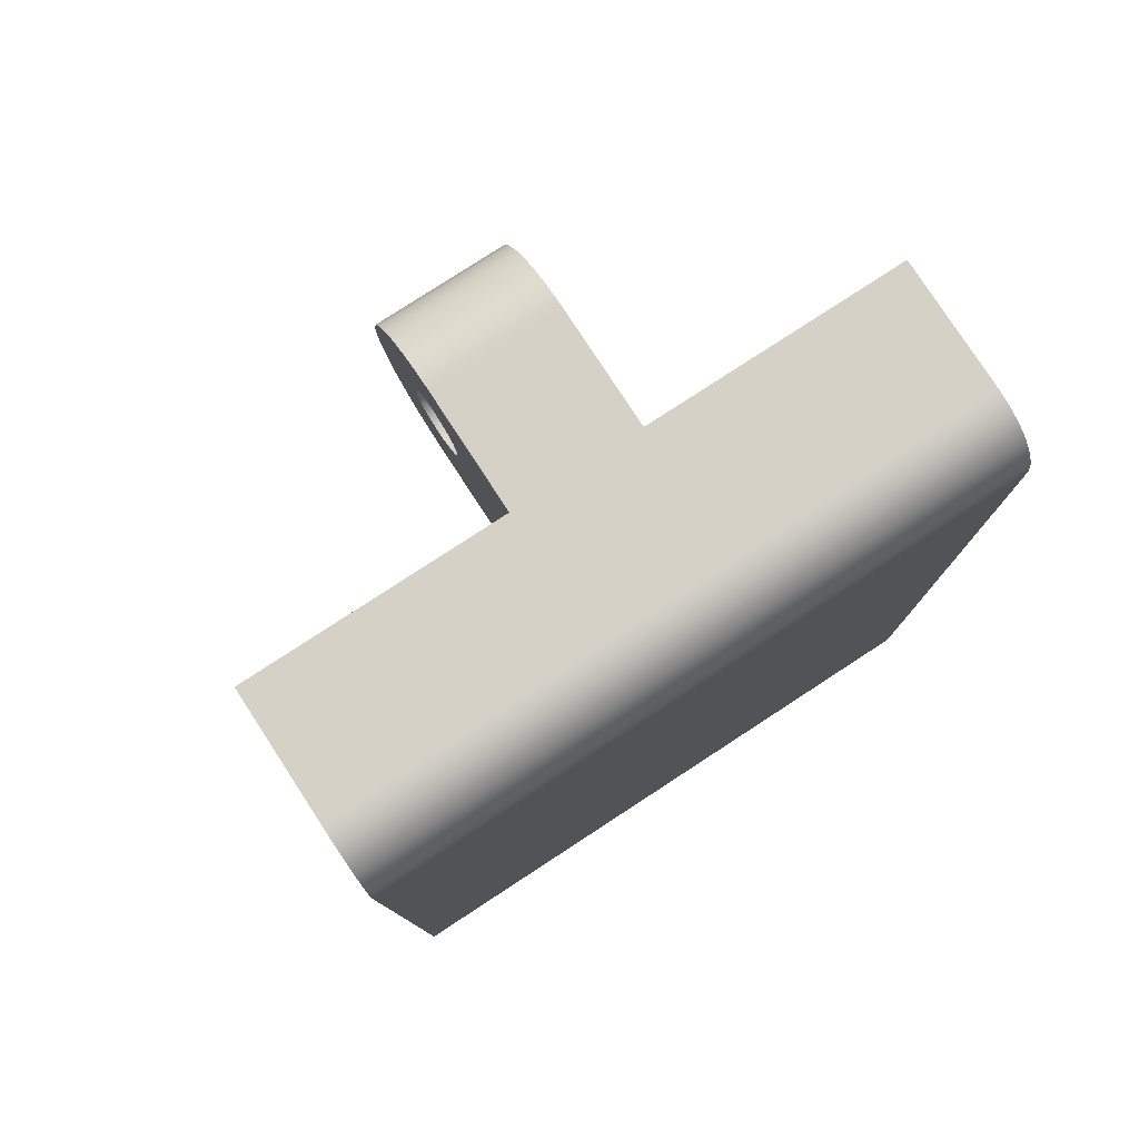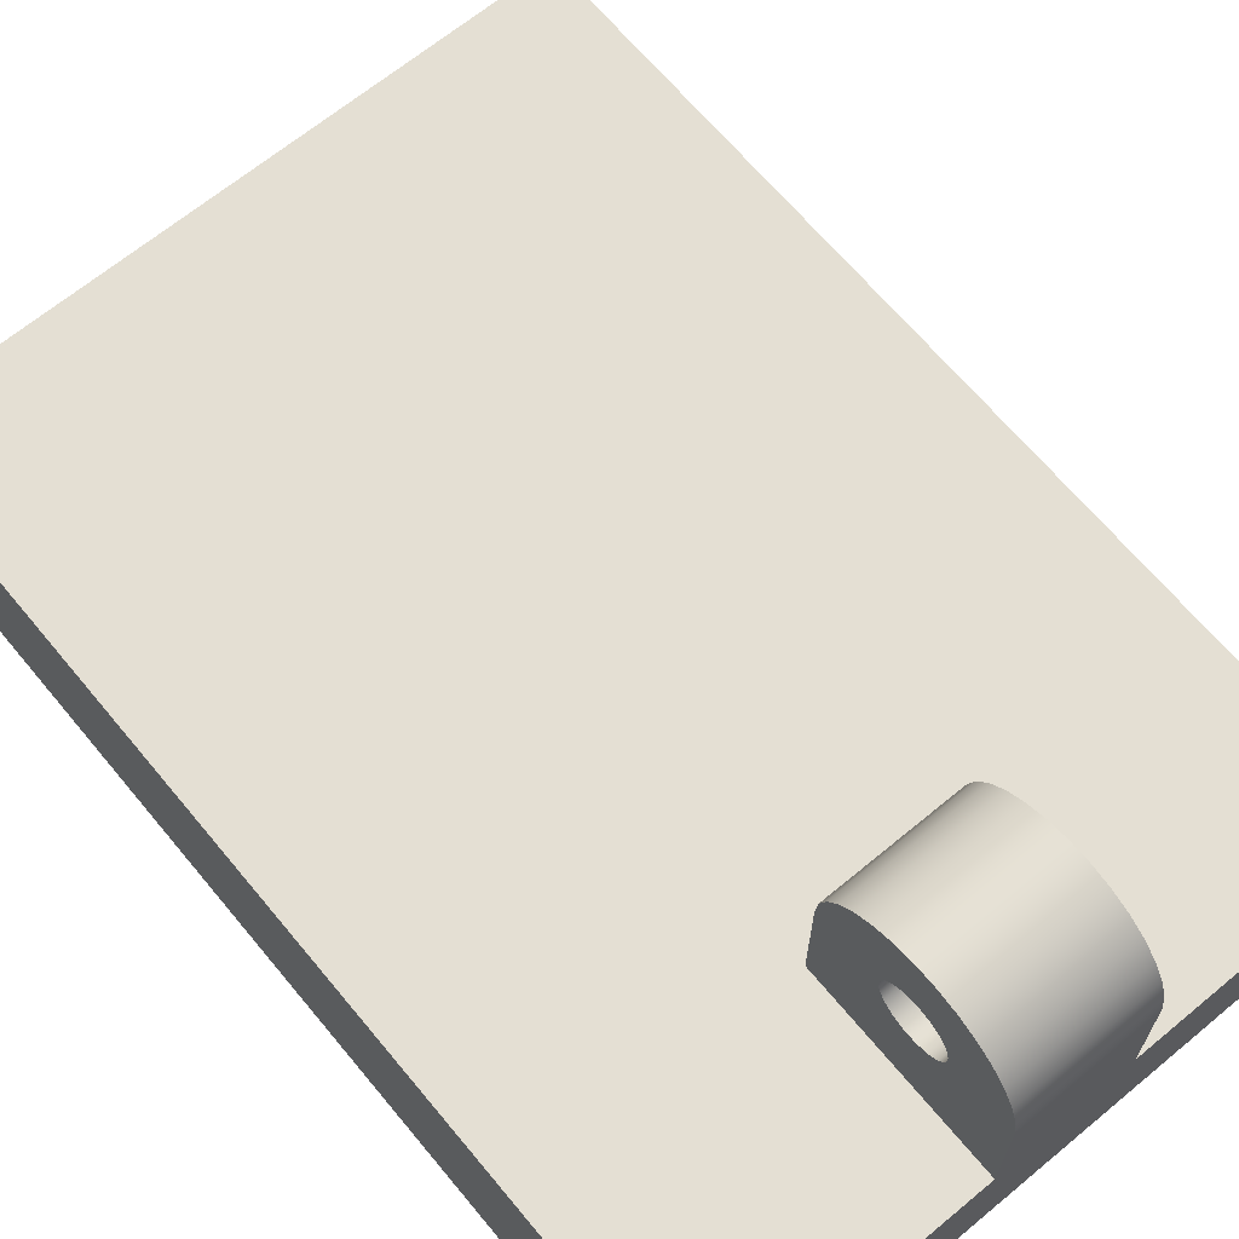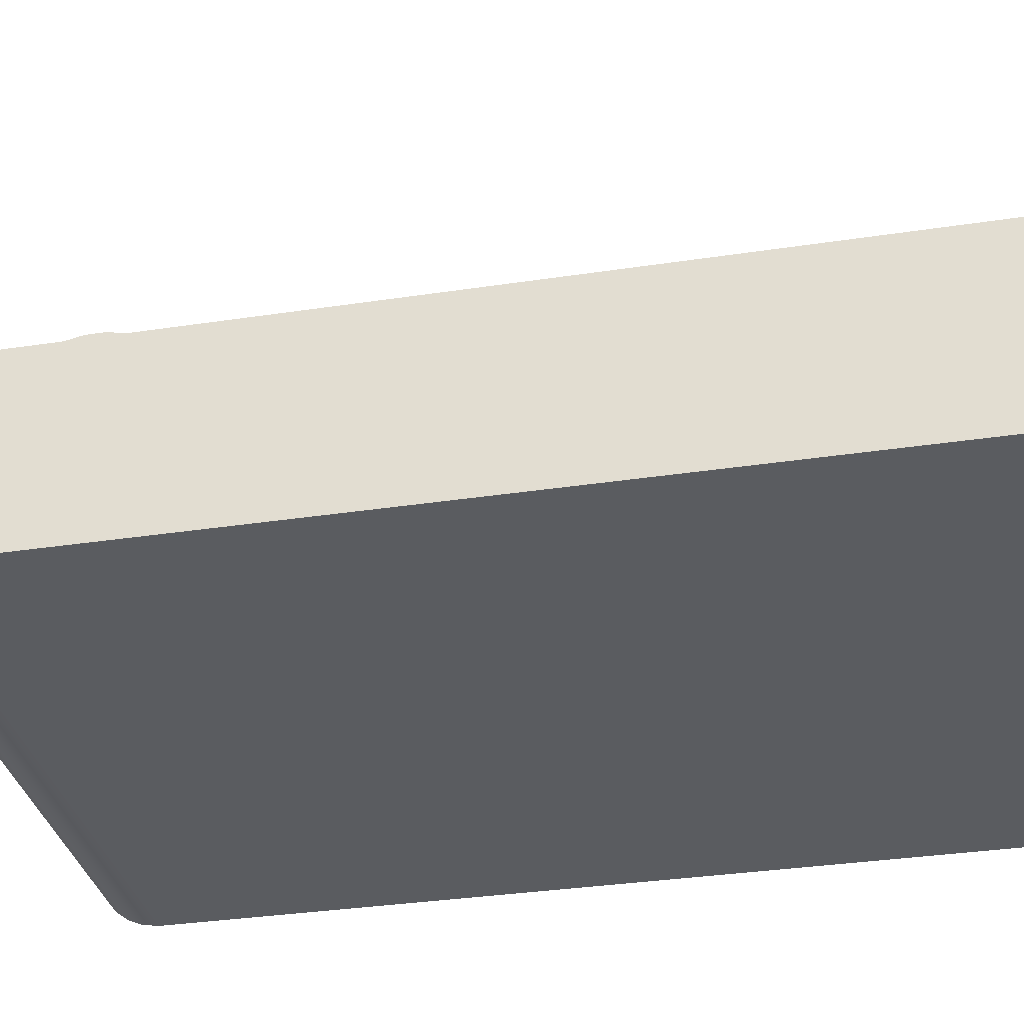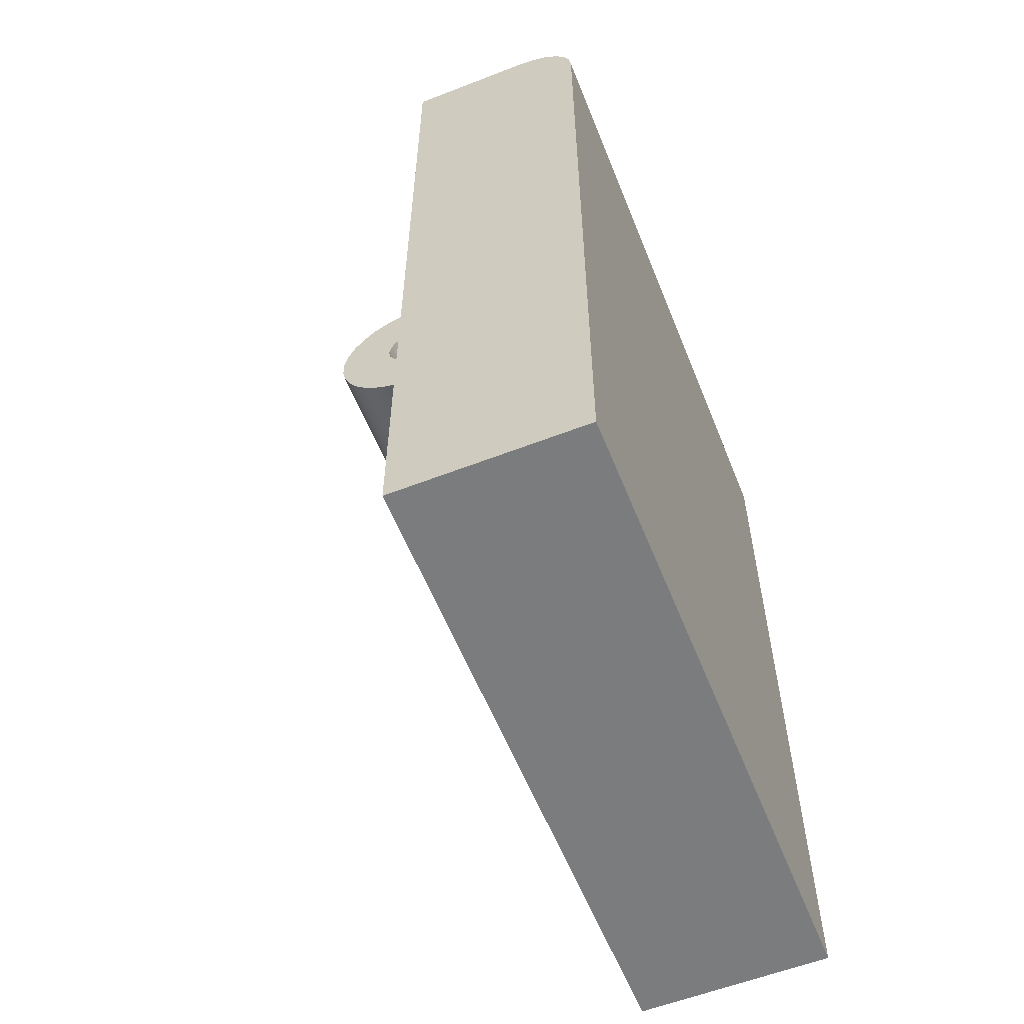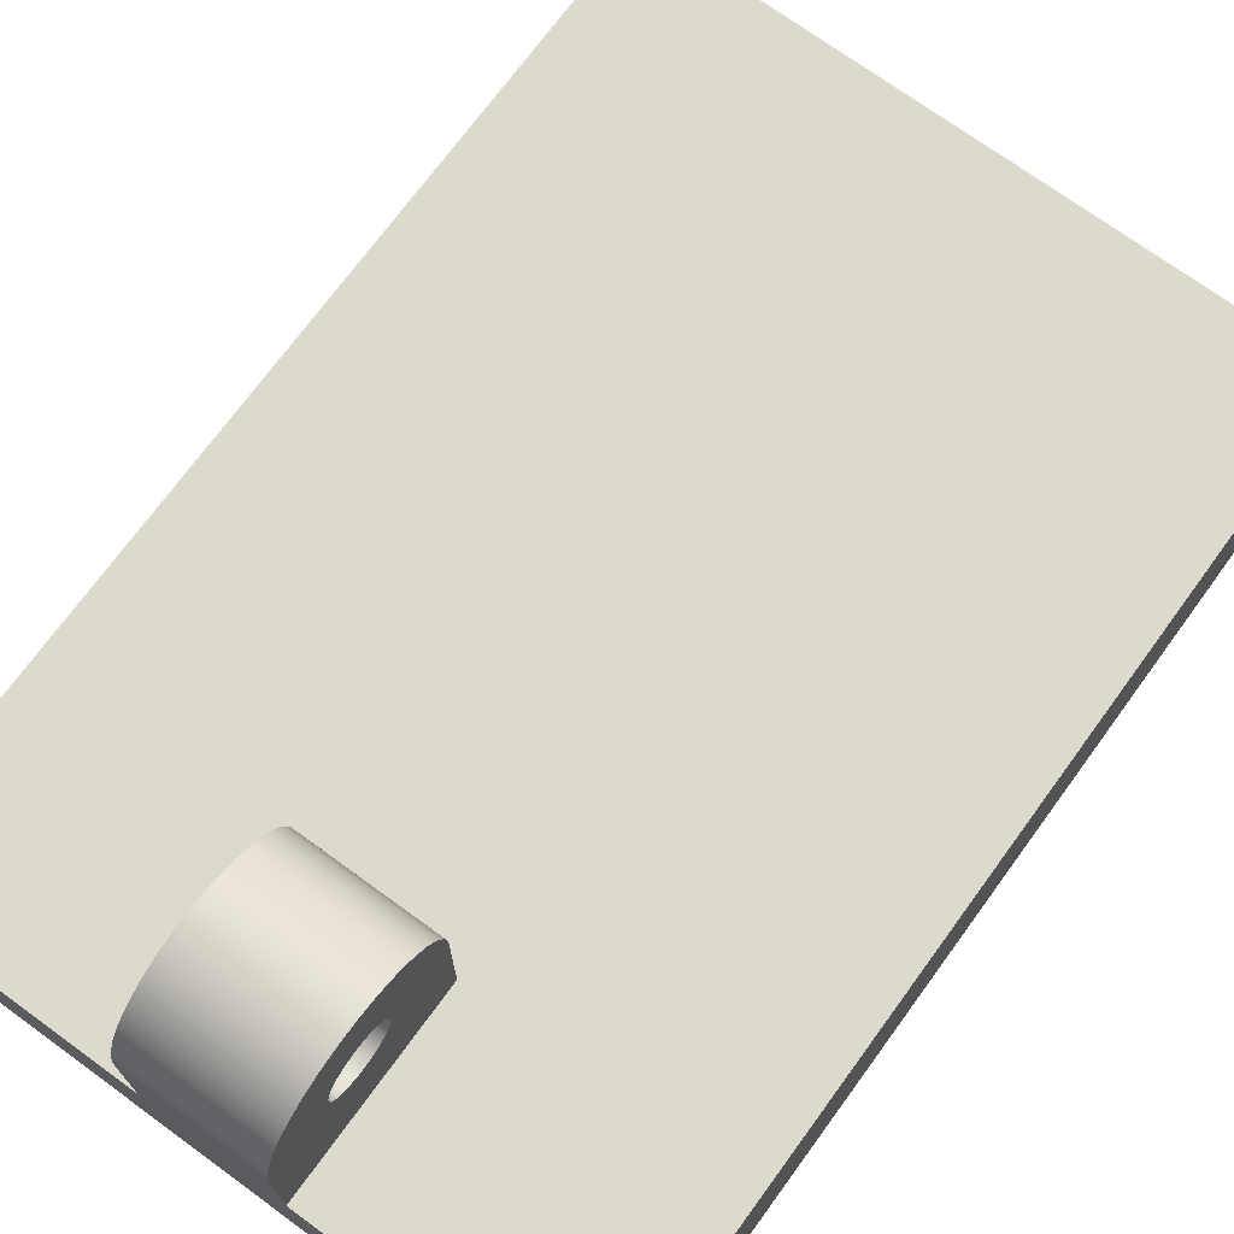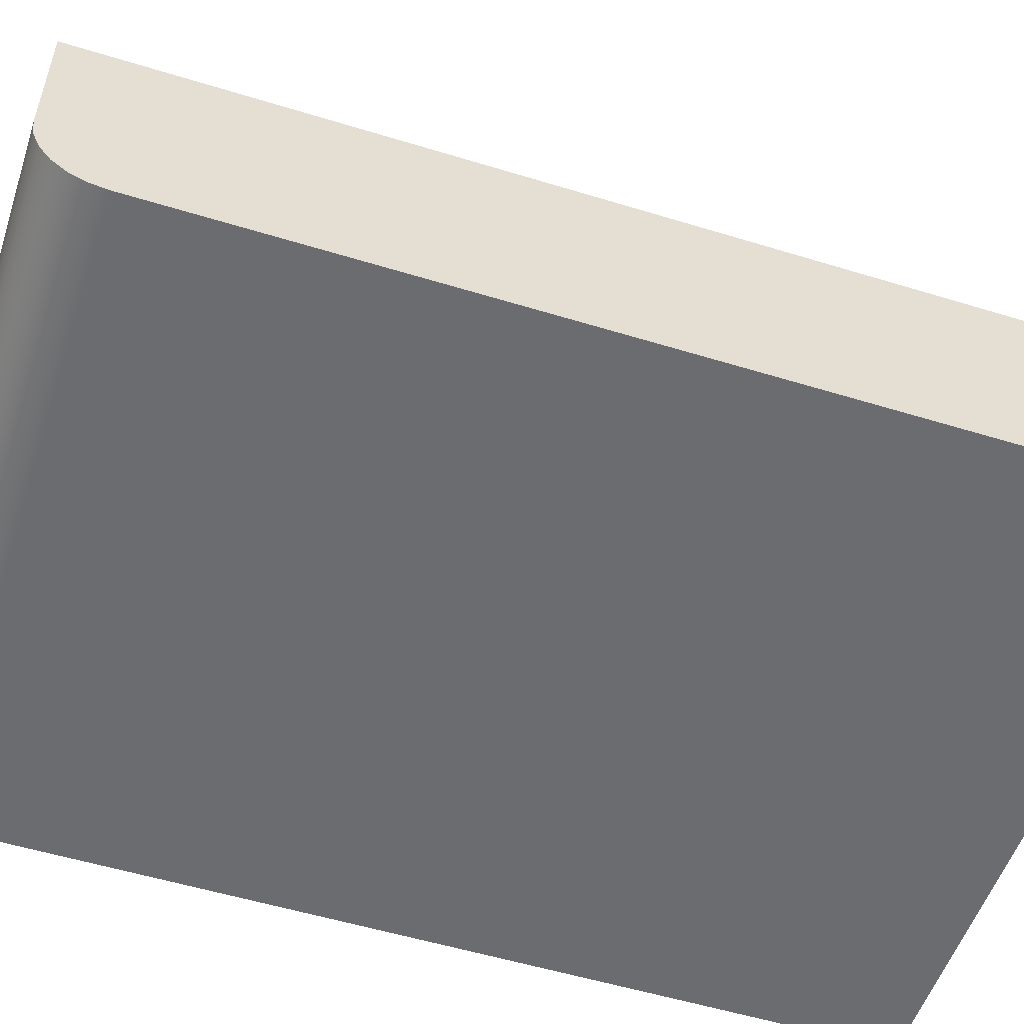
<metadata>
{"format":"obj","ext":"obj","renderer":"f3d","projection":"perspective","resolution":1024,"background":"white","views":[{"elev":79.1,"azim":146.9,"up":"+Y"},{"elev":66.6,"azim":140.3,"up":"+Z"},{"elev":-33.8,"azim":-78.3,"up":"+Z"},{"elev":-58.6,"azim":111.8,"up":"+Y"},{"elev":71.9,"azim":-143.9,"up":"+Z"},{"elev":-53.7,"azim":-108.2,"up":"+Z"}]}
</metadata>
<code>
v -2.5 32.75 13.4
v -2.5 32.28 13.31
v -2.5 31.87 13.06
v -2.5 31.59 12.68
v -2.5 31.46 12.22
v -2.5 31.5 11.74
v -2.5 31.71 11.32
v -2.5 32.07 10.99
v -2.5 32.51 10.82
v -2.5 32.99 10.82
v -2.5 33.43 10.99
v -2.5 33.79 11.32
v -2.5 34 11.74
v -2.5 34.04 12.22
v -2.5 33.91 12.68
v -2.5 33.63 13.06
v -2.5 33.22 13.31
v -2.5 36.5 7.5
v -2.5 29 7.5
v -2.5 29 12.1
v -2.5 29.08 12.88
v -2.5 29.32 13.63
v -2.5 29.72 14.3
v -2.5 30.24 14.89
v -2.5 30.88 15.35
v -2.5 31.59 15.67
v -2.5 32.36 15.83
v -2.5 33.14 15.83
v -2.5 33.91 15.67
v -2.5 34.62 15.35
v -2.5 35.26 14.89
v -2.5 35.78 14.3
v -2.5 36.18 13.63
v -2.5 36.42 12.88
v -2.5 36.5 12.1
v -2.5 32.75 13.4
v -2.5 33.22 13.31
v -2.5 33.63 13.06
v -2.5 33.91 12.68
v -2.5 34.04 12.22
v -2.5 34 11.74
v -2.5 33.79 11.32
v -2.5 33.43 10.99
v -2.5 32.99 10.82
v -2.5 32.51 10.82
v -2.5 32.07 10.99
v -2.5 31.71 11.32
v -2.5 31.5 11.74
v -2.5 31.46 12.22
v -2.5 31.59 12.68
v -2.5 31.87 13.06
v -2.5 32.28 13.31
v 2.5 32.75 13.4
v 2.5 32.28 13.31
v 2.5 31.87 13.06
v 2.5 31.59 12.68
v 2.5 31.46 12.22
v 2.5 31.5 11.74
v 2.5 31.71 11.32
v 2.5 32.07 10.99
v 2.5 32.51 10.82
v 2.5 32.99 10.82
v 2.5 33.43 10.99
v 2.5 33.79 11.32
v 2.5 34 11.74
v 2.5 34.04 12.22
v 2.5 33.91 12.68
v 2.5 33.63 13.06
v 2.5 33.22 13.31
v 2.5 32.75 13.4
v -2.5 32.75 13.4
v -2.5 29 7.5
v 2.5 29 7.5
v 2.5 29 12.1
v -2.5 29 12.1
v -2.5 29 12.1
v 2.5 29 12.1
v 2.5 29.08 12.88
v 2.5 29.32 13.63
v 2.5 29.72 14.3
v 2.5 30.24 14.89
v 2.5 30.88 15.35
v 2.5 31.59 15.67
v 2.5 32.36 15.83
v 2.5 33.14 15.83
v 2.5 33.91 15.67
v 2.5 34.62 15.35
v 2.5 35.26 14.89
v 2.5 35.78 14.3
v 2.5 36.18 13.63
v 2.5 36.42 12.88
v 2.5 36.5 12.1
v -2.5 36.5 12.1
v -2.5 36.42 12.88
v -2.5 36.18 13.63
v -2.5 35.78 14.3
v -2.5 35.26 14.89
v -2.5 34.62 15.35
v -2.5 33.91 15.67
v -2.5 33.14 15.83
v -2.5 32.36 15.83
v -2.5 31.59 15.67
v -2.5 30.88 15.35
v -2.5 30.24 14.89
v -2.5 29.72 14.3
v -2.5 29.32 13.63
v -2.5 29.08 12.88
v 2.5 32.75 13.4
v 2.5 33.22 13.31
v 2.5 33.63 13.06
v 2.5 33.91 12.68
v 2.5 34.04 12.22
v 2.5 34 11.74
v 2.5 33.79 11.32
v 2.5 33.43 10.99
v 2.5 32.99 10.82
v 2.5 32.51 10.82
v 2.5 32.07 10.99
v 2.5 31.71 11.32
v 2.5 31.5 11.74
v 2.5 31.46 12.22
v 2.5 31.59 12.68
v 2.5 31.87 13.06
v 2.5 32.28 13.31
v 2.5 29 7.5
v 2.5 36.5 7.5
v 2.5 36.5 12.1
v 2.5 36.42 12.88
v 2.5 36.18 13.63
v 2.5 35.78 14.3
v 2.5 35.26 14.89
v 2.5 34.62 15.35
v 2.5 33.91 15.67
v 2.5 33.14 15.83
v 2.5 32.36 15.83
v 2.5 31.59 15.67
v 2.5 30.88 15.35
v 2.5 30.24 14.89
v 2.5 29.72 14.3
v 2.5 29.32 13.63
v 2.5 29.08 12.88
v 2.5 29 12.1
v 2.5 36.5 7.5
v 2.5 29 7.5
v -2.5 29 7.5
v -2.5 36.5 7.5
v -12.5 36.5 7.5
v -12.5 0 7.5
v 12.5 0 7.5
v 12.5 36.5 7.5
v -12.5 36.5 2.503
v -12.5 36.41 1.855
v -12.5 36.16 1.252
v -12.5 35.77 0.7332
v -12.5 35.25 0.3354
v -12.5 34.64 0.0853
v -12.5 34 -4.441e-15
v -12.5 0 0
v -12.5 0 7.5
v -12.5 36.5 7.5
v -12.5 34 -4.441e-15
v 12.5 34 -4.441e-15
v 12.5 0 0
v -12.5 0 0
v -12.5 0 0
v 12.5 0 0
v 12.5 0 7.5
v -12.5 0 7.5
v -12.5 36.5 7.5
v -2.5 36.5 7.5
v -2.5 36.5 12.1
v 2.5 36.5 12.1
v 2.5 36.5 7.5
v 12.5 36.5 7.5
v 12.5 36.5 2.503
v -12.5 36.5 2.503
v -12.5 36.5 2.503
v 12.5 36.5 2.503
v 12.5 36.41 1.855
v 12.5 36.16 1.252
v 12.5 35.77 0.7332
v 12.5 35.25 0.3354
v 12.5 34.64 0.0853
v 12.5 34 -4.441e-15
v -12.5 34 -4.441e-15
v -12.5 34.64 0.0853
v -12.5 35.25 0.3354
v -12.5 35.77 0.7332
v -12.5 36.16 1.252
v -12.5 36.41 1.855
v 12.5 34 -4.441e-15
v 12.5 34.64 0.0853
v 12.5 35.25 0.3354
v 12.5 35.77 0.7332
v 12.5 36.16 1.252
v 12.5 36.41 1.855
v 12.5 36.5 2.503
v 12.5 36.5 7.5
v 12.5 0 7.5
v 12.5 0 0
g 4322ebe8-e355-11ea-b0cf-54bf646e7e1f
f 2 27 1
f 1 27 28
f 1 28 17
f 17 28 29
f 17 29 30
f 3 25 2
f 2 25 26
f 2 26 27
f 25 3 24
f 24 3 4
f 24 4 23
f 23 4 22
f 22 4 5
f 22 5 21
f 21 5 20
f 20 5 6
f 20 6 7
f 20 7 19
f 19 7 8
f 19 8 9
f 9 10 19
f 19 10 18
f 18 10 11
f 18 11 12
f 18 12 35
f 35 12 13
f 35 13 14
f 15 33 14
f 14 33 34
f 14 34 35
f 16 31 15
f 15 31 32
f 15 32 33
f 31 16 30
f 30 16 17
g 4323fd52-e355-11ea-918c-54bf646e7e1f
f 37 69 36
f 36 69 70
f 71 53 52
f 52 53 54
f 52 54 51
f 51 54 55
f 51 55 50
f 50 55 56
f 50 56 49
f 49 56 57
f 49 57 48
f 48 57 58
f 48 58 47
f 47 58 59
f 47 59 46
f 46 59 60
f 46 60 45
f 45 60 61
f 45 61 44
f 44 61 62
f 44 62 43
f 43 62 63
f 43 63 42
f 42 63 64
f 42 64 41
f 41 64 65
f 41 65 40
f 40 65 66
f 40 66 39
f 39 66 67
f 39 67 38
f 38 67 68
f 38 68 37
f 37 68 69
g 4324e79a-e355-11ea-8e69-54bf646e7e1f
f 73 74 72
f 72 74 75
g 4325d1ec-e355-11ea-88a6-54bf646e7e1f
f 76 77 107
f 107 77 78
f 107 78 106
f 106 78 79
f 106 79 105
f 105 79 80
f 105 80 104
f 104 80 81
f 104 81 103
f 103 81 82
f 103 82 102
f 102 82 83
f 102 83 101
f 101 83 84
f 101 84 100
f 100 84 85
f 100 85 99
f 99 85 86
f 99 86 98
f 98 86 87
f 98 87 97
f 97 87 88
f 97 88 96
f 96 88 89
f 96 89 95
f 95 89 90
f 95 90 94
f 94 90 91
f 94 91 93
f 93 91 92
g 4326953a-e355-11ea-b796-54bf646e7e1f
f 109 134 108
f 108 134 135
f 108 135 124
f 124 135 136
f 124 136 137
f 110 132 109
f 109 132 133
f 109 133 134
f 132 110 131
f 131 110 111
f 131 111 130
f 130 111 129
f 129 111 112
f 129 112 128
f 128 112 127
f 127 112 113
f 127 113 114
f 127 114 126
f 126 114 115
f 126 115 116
f 126 116 125
f 125 116 117
f 125 117 118
f 118 119 125
f 125 119 142
f 142 119 120
f 142 120 121
f 122 140 121
f 121 140 141
f 121 141 142
f 123 138 122
f 122 138 139
f 122 139 140
f 138 123 137
f 137 123 124
g 42e8f3a8-e355-11ea-8a53-54bf646e7e1f
f 143 144 150
f 150 144 149
f 149 144 148
f 148 144 145
f 148 145 147
f 147 145 146
g 42e7bb28-e355-11ea-960a-54bf646e7e1f
f 152 158 151
f 151 158 159
f 151 159 160
f 152 153 158
f 158 153 157
f 157 153 154
f 157 154 155
f 155 156 157
g 42e83054-e355-11ea-b19a-54bf646e7e1f
f 162 163 161
f 161 163 164
g 42e87e70-e355-11ea-893b-54bf646e7e1f
f 166 167 165
f 165 167 168
g 42e968c0-e355-11ea-b71a-54bf646e7e1f
f 169 170 176
f 176 170 173
f 176 173 175
f 175 173 174
f 170 171 173
f 173 171 172
g 42e9ddf4-e355-11ea-8fcd-54bf646e7e1f
f 177 178 190
f 190 178 179
f 190 179 189
f 189 179 180
f 189 180 188
f 188 180 181
f 188 181 187
f 187 181 182
f 187 182 186
f 186 182 183
f 186 183 185
f 185 183 184
g 42ea5308-e355-11ea-a6e1-54bf646e7e1f
f 192 193 191
f 191 193 194
f 191 194 195
f 191 195 200
f 200 195 196
f 200 196 197
f 198 199 197
f 197 199 200

</code>
